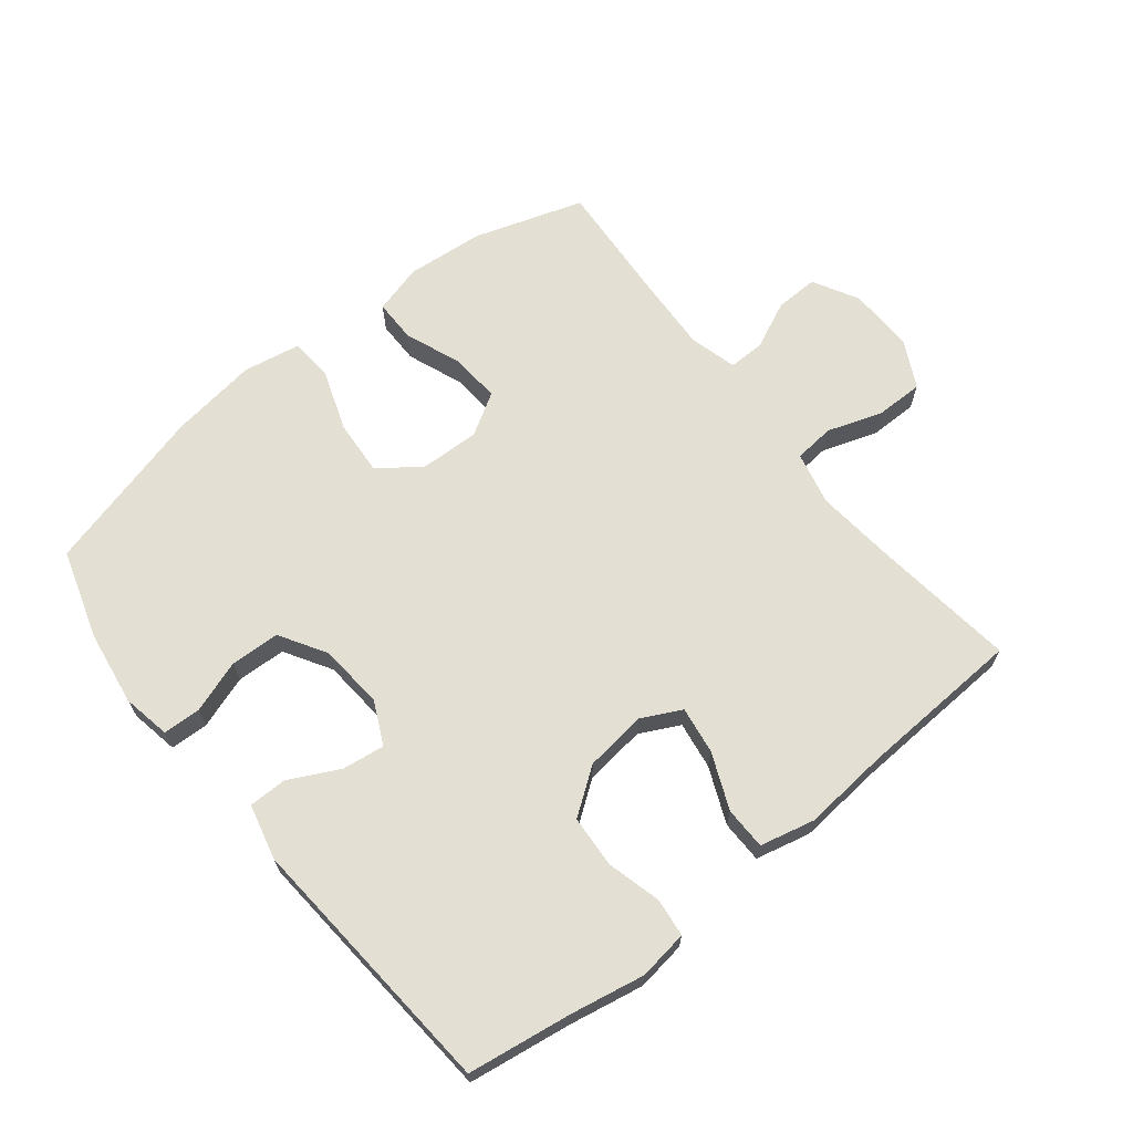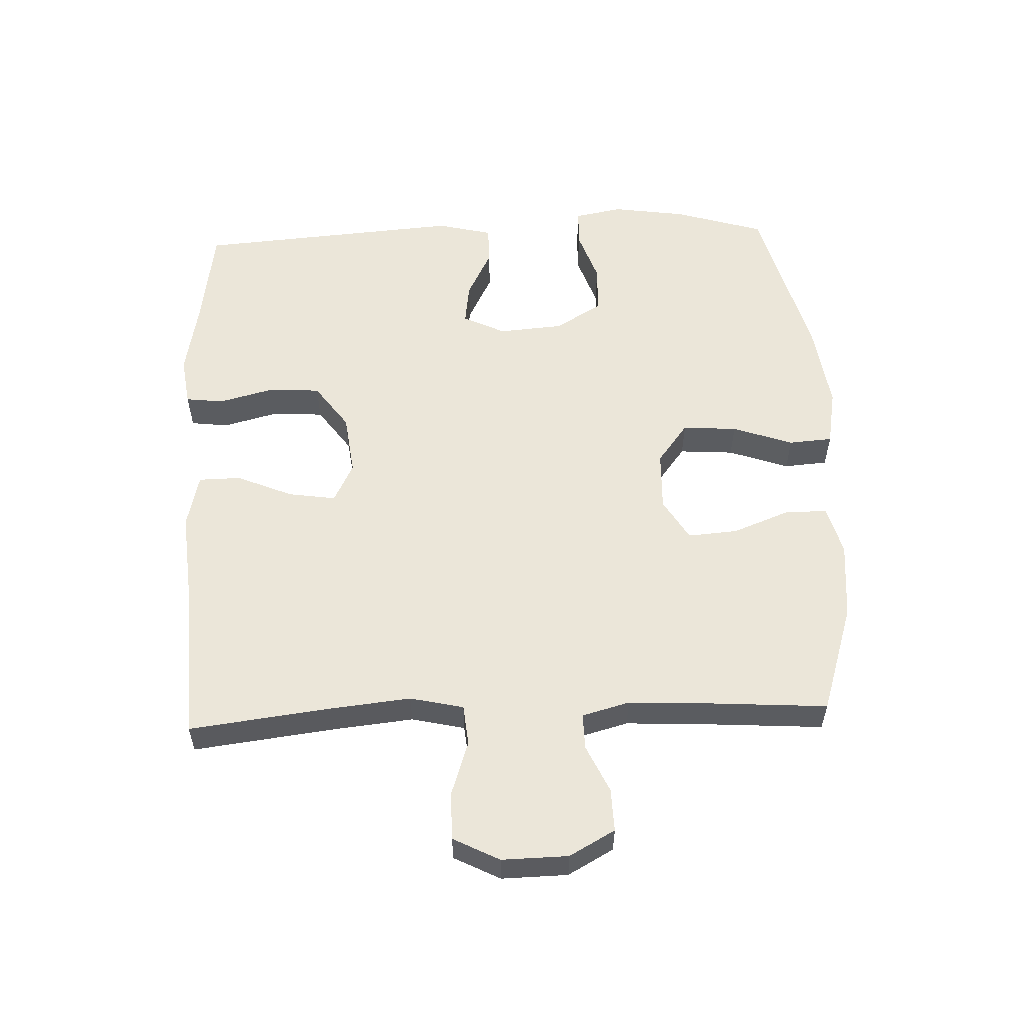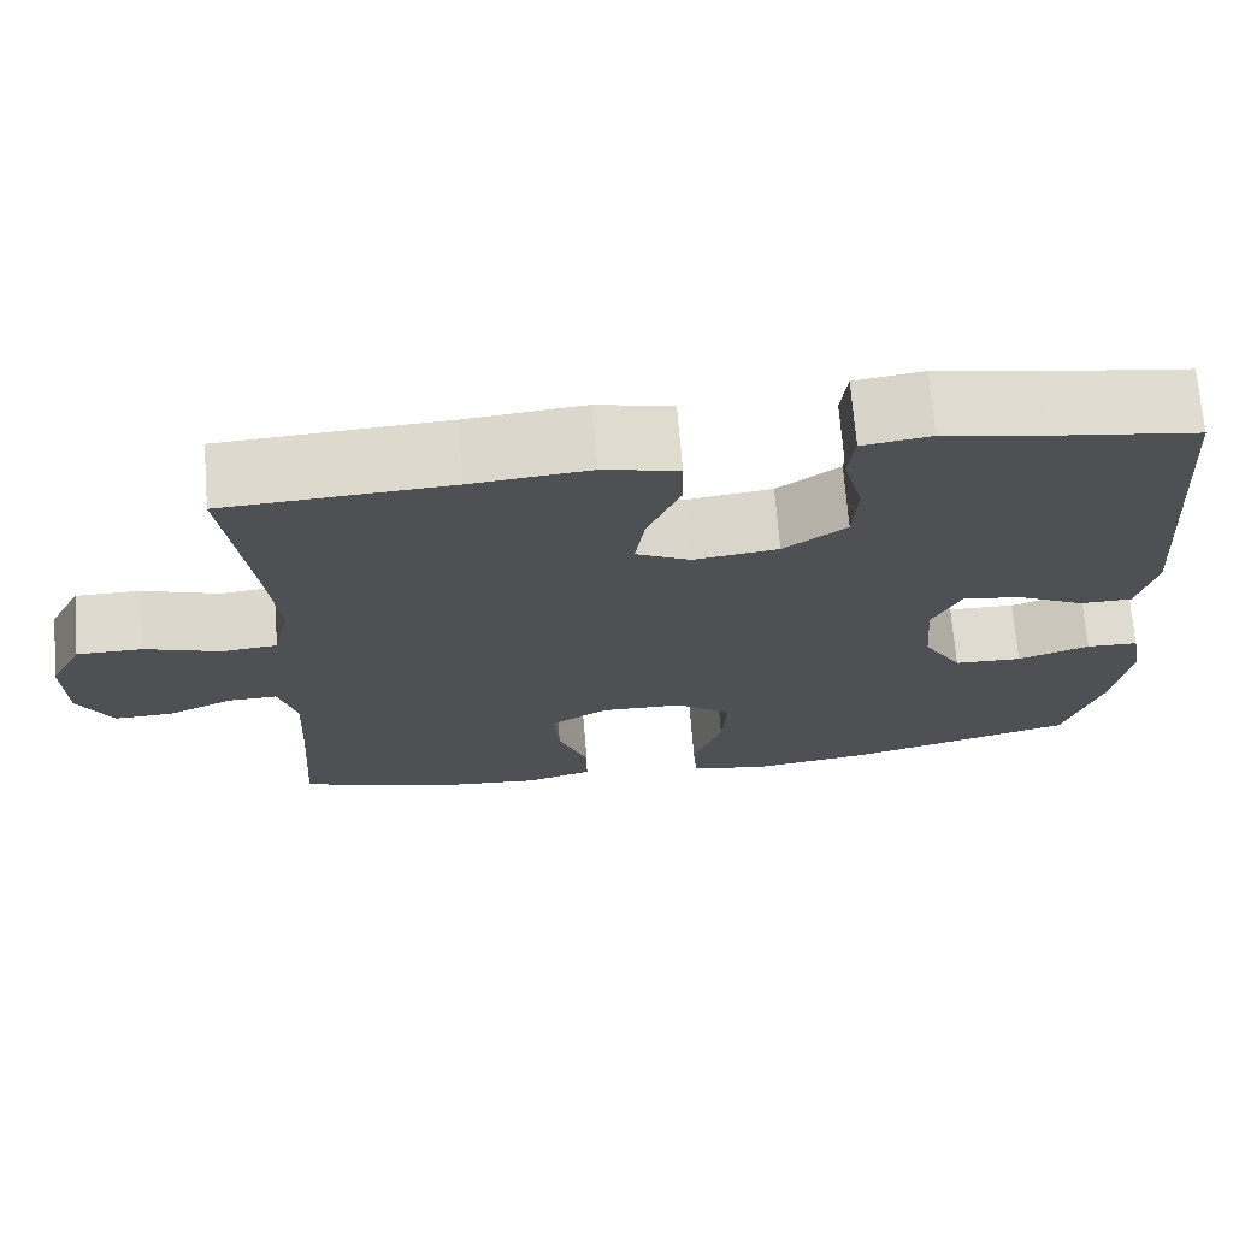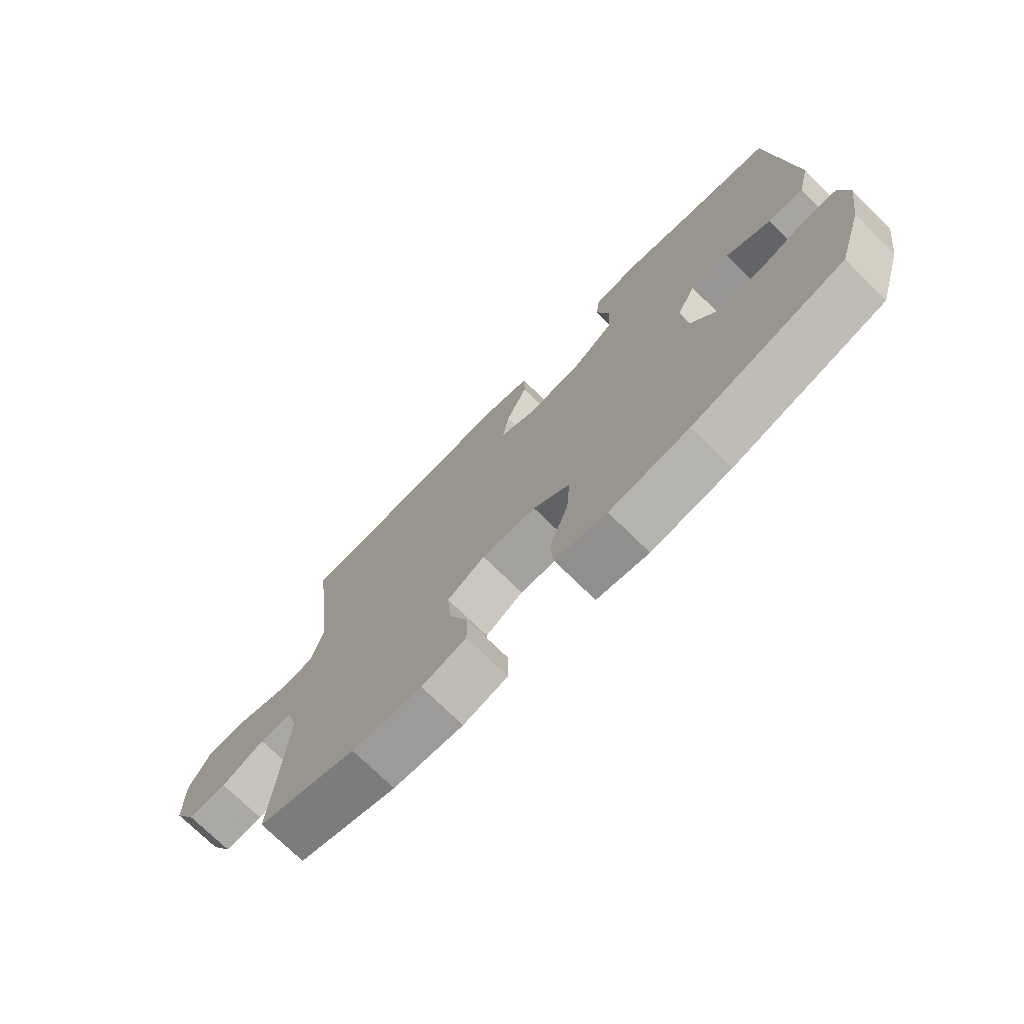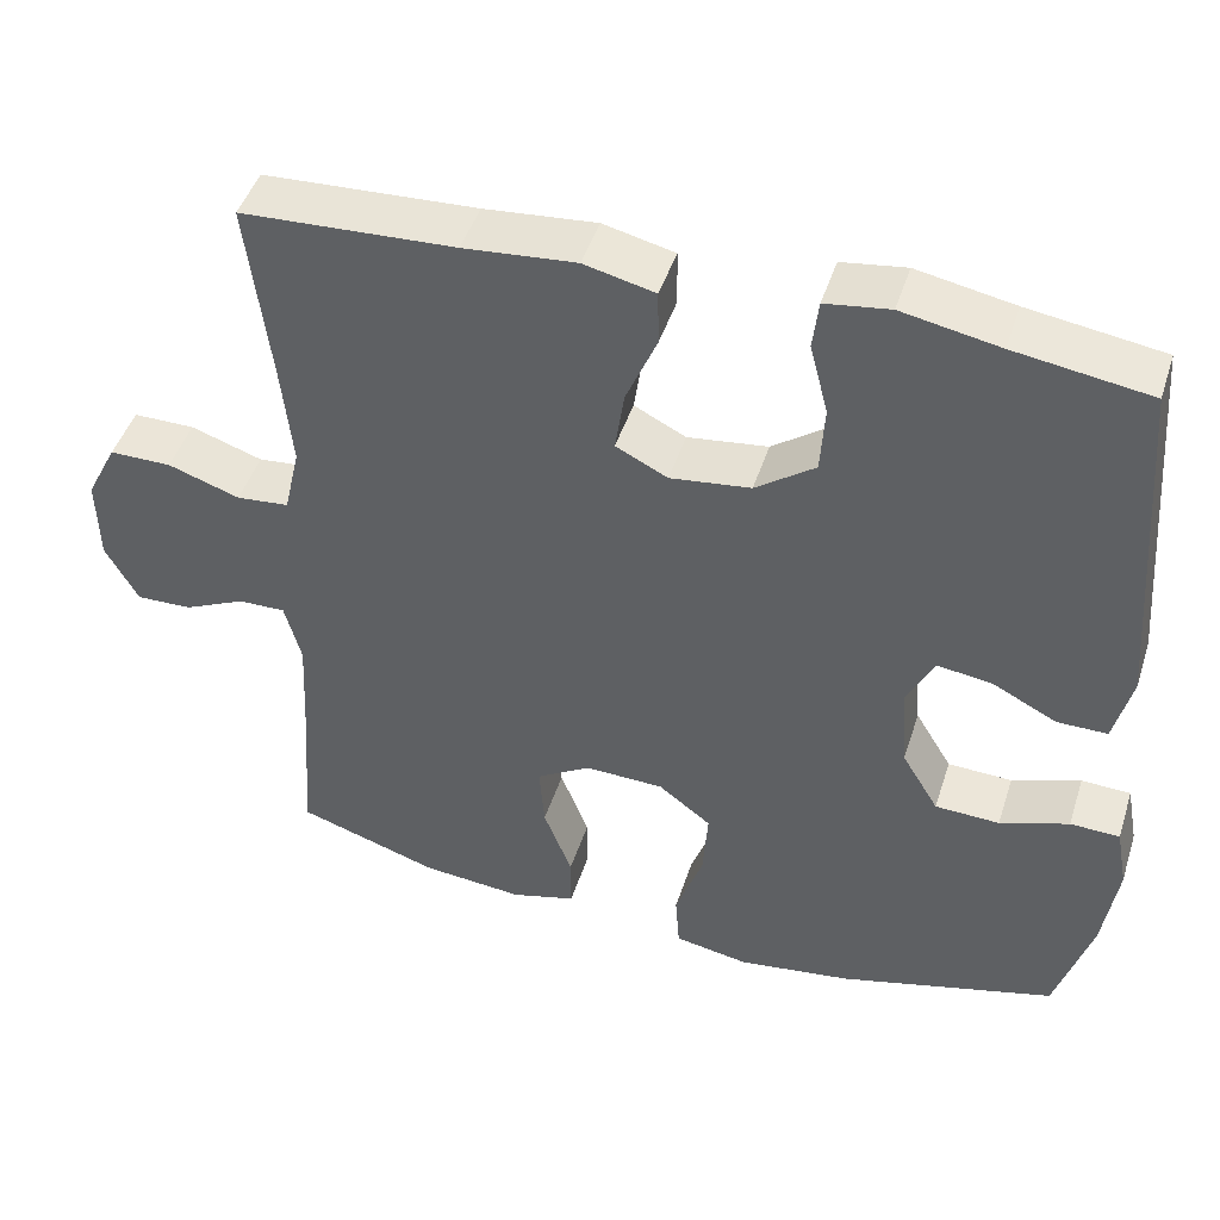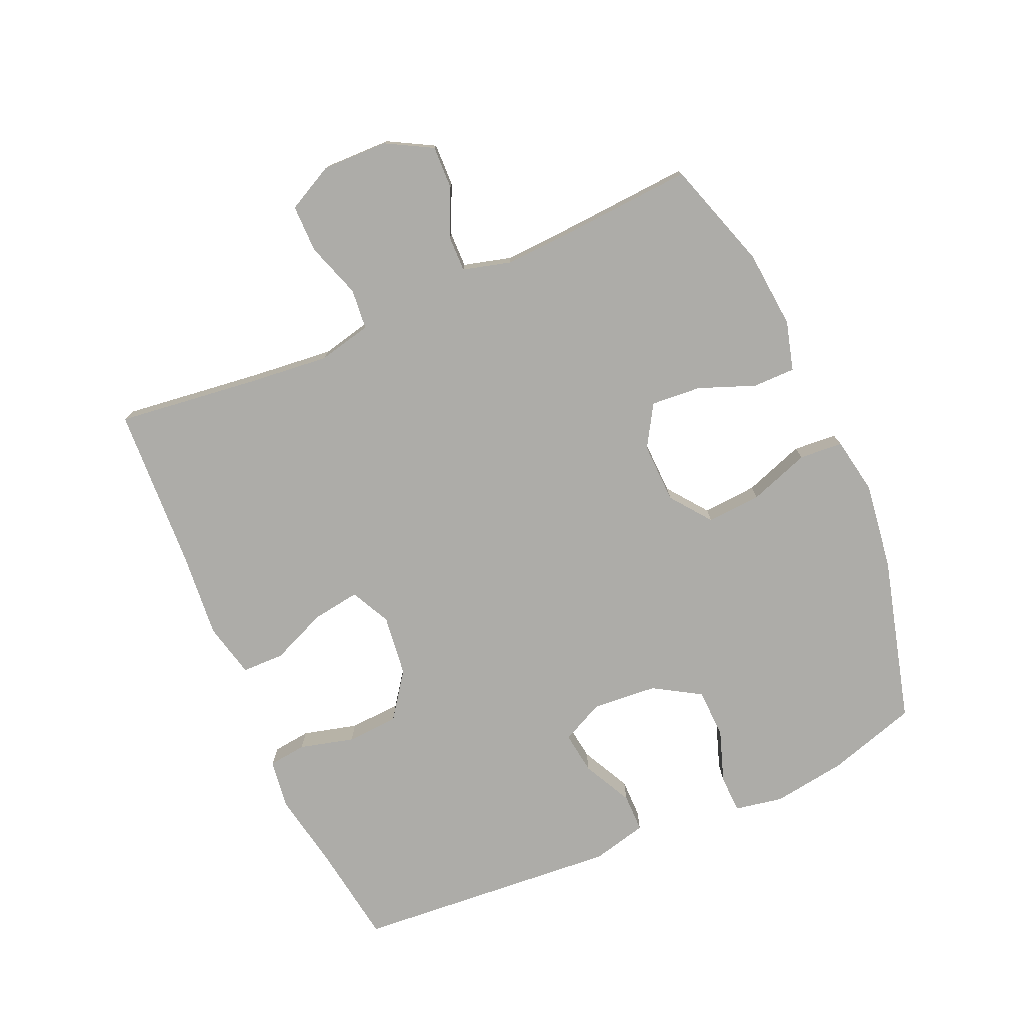
<metadata>
{"format":"obj","ext":"obj","renderer":"f3d","projection":"perspective","resolution":1024,"background":"white","views":[{"elev":66.9,"azim":-38.6,"up":"+Y"},{"elev":56.1,"azim":87.7,"up":"+Y"},{"elev":70.8,"azim":175.3,"up":"+Z"},{"elev":-73.9,"azim":-134.5,"up":"+Z"},{"elev":45.9,"azim":-162.5,"up":"+Z"},{"elev":-76.6,"azim":113.7,"up":"+Y"}]}
</metadata>
<code>
v -0.5 0.07 -0.5
v -0.543 0.07 -0.36
v -0.56 0.07 -0.245
v -0.546 0.07 -0.17
v -0.487 0.07 -0.168
v -0.405 0.07 -0.196
v -0.328 0.07 -0.193
v -0.284 0.07 -0.12
v -0.276 0.07 -0.019
v -0.308 0.07 0.047
v -0.374 0.07 0.038
v -0.451 0.07 -0.001
v -0.511 0.07 -0.001
v -0.532 0.07 0.085
v -0.5 0.07 0.5
v -0.339 0.07 0.524
v -0.223 0.07 0.546
v -0.146 0.07 0.535
v -0.139 0.07 0.476
v -0.161 0.07 0.391
v -0.156 0.07 0.31
v -0.085 0.07 0.259
v 0.011 0.07 0.247
v 0.073 0.07 0.278
v 0.062 0.07 0.352
v 0.025 0.07 0.439
v 0.026 0.07 0.505
v 0.111 0.07 0.525
v 0.245 0.07 0.513
v 0.5 0.07 0.5
v 0.473 0.07 0.281
v 0.46 0.07 0.154
v 0.479 0.07 0.071
v 0.542 0.07 0.065
v 0.628 0.07 0.094
v 0.702 0.07 0.094
v 0.739 0.07 0.022
v 0.737 0.07 -0.081
v 0.698 0.07 -0.152
v 0.631 0.07 -0.15
v 0.557 0.07 -0.116
v 0.501 0.07 -0.115
v 0.481 0.07 -0.189
v 0.487 0.07 -0.307
v 0.5 0.07 -0.5
v 0.33 0.07 -0.555
v 0.209 0.07 -0.566
v 0.132 0.07 -0.545
v 0.132 0.07 -0.479
v 0.166 0.07 -0.391
v 0.172 0.07 -0.313
v 0.107 0.07 -0.274
v 0.013 0.07 -0.277
v -0.05 0.07 -0.325
v -0.044 0.07 -0.41
v -0.011 0.07 -0.504
v -0.016 0.07 -0.572
v -0.105 0.07 -0.588
v -0.241 0.07 -0.569
v -0.5 0 -0.5
v -0.543 0 -0.36
v -0.56 0 -0.245
v -0.546 0 -0.17
v -0.487 0 -0.168
v -0.405 0 -0.196
v -0.328 0 -0.193
v -0.284 0 -0.12
v -0.276 0 -0.019
v -0.308 0 0.047
v -0.374 0 0.038
v -0.451 0 -0.001
v -0.511 0 -0.001
v -0.532 0 0.085
v -0.5 0 0.5
v -0.339 0 0.524
v -0.223 0 0.546
v -0.146 0 0.535
v -0.139 0 0.476
v -0.161 0 0.391
v -0.156 0 0.31
v -0.085 0 0.259
v 0.011 0 0.247
v 0.073 0 0.278
v 0.062 0 0.352
v 0.025 0 0.439
v 0.026 0 0.505
v 0.111 0 0.525
v 0.245 0 0.513
v 0.5 0 0.5
v 0.473 0 0.281
v 0.46 0 0.154
v 0.479 0 0.071
v 0.542 0 0.065
v 0.628 0 0.094
v 0.702 0 0.094
v 0.739 0 0.022
v 0.737 0 -0.081
v 0.698 0 -0.152
v 0.631 0 -0.15
v 0.557 0 -0.116
v 0.501 0 -0.115
v 0.481 0 -0.189
v 0.487 0 -0.307
v 0.5 0 -0.5
v 0.33 0 -0.555
v 0.209 0 -0.566
v 0.132 0 -0.545
v 0.132 0 -0.479
v 0.166 0 -0.391
v 0.172 0 -0.313
v 0.107 0 -0.274
v 0.013 0 -0.277
v -0.05 0 -0.325
v -0.044 0 -0.41
v -0.011 0 -0.504
v -0.016 0 -0.572
v -0.105 0 -0.588
v -0.241 0 -0.569
f 4 5 6
f 3 4 6
f 2 3 6
f 1 2 6
f 59 1 6
f 58 59 6
f 57 58 6
f 56 57 6
f 55 56 6
f 54 55 6 7
f 53 54 7 8
f 52 53 8 9
f 51 52 9 10
f 48 49 50
f 47 48 50
f 46 47 50
f 45 46 50
f 44 45 50
f 43 44 50 51
f 42 43 51 10
f 39 40 41
f 38 39 41
f 37 38 41
f 36 37 41
f 35 36 41
f 34 35 41
f 41 42 10
f 34 41 10
f 33 34 10
f 29 30 31
f 29 31 32
f 28 29 32
f 27 28 32
f 26 27 32
f 25 26 32
f 24 25 32 33
f 18 19 20
f 17 18 20
f 16 17 20
f 16 20 21
f 15 16 21
f 14 15 21
f 13 14 21
f 12 13 21
f 11 12 21
f 10 11 21 22
f 23 24 33 10
f 10 22 23
f 65 64 63
f 65 63 62
f 65 62 61
f 65 61 60
f 65 60 118
f 65 118 117
f 65 117 116
f 65 116 115
f 65 115 114
f 66 65 114 113
f 67 66 113 112
f 68 67 112 111
f 69 68 111 110
f 109 108 107
f 109 107 106
f 109 106 105
f 109 105 104
f 109 104 103
f 110 109 103 102
f 69 110 102 101
f 100 99 98
f 100 98 97
f 100 97 96
f 100 96 95
f 100 95 94
f 100 94 93
f 69 101 100
f 69 100 93
f 69 93 92
f 90 89 88
f 91 90 88
f 91 88 87
f 91 87 86
f 91 86 85
f 91 85 84
f 92 91 84 83
f 79 78 77
f 79 77 76
f 79 76 75
f 80 79 75
f 80 75 74
f 80 74 73
f 80 73 72
f 80 72 71
f 80 71 70
f 81 80 70 69
f 69 92 83 82
f 82 81 69
f 1 60 61 2
f 2 61 62 3
f 3 62 63 4
f 4 63 64 5
f 5 64 65 6
f 6 65 66 7
f 7 66 67 8
f 8 67 68 9
f 9 68 69 10
f 10 69 70 11
f 11 70 71 12
f 12 71 72 13
f 13 72 73 14
f 14 73 74 15
f 15 74 75 16
f 16 75 76 17
f 17 76 77 18
f 18 77 78 19
f 19 78 79 20
f 20 79 80 21
f 21 80 81 22
f 22 81 82 23
f 23 82 83 24
f 24 83 84 25
f 25 84 85 26
f 26 85 86 27
f 27 86 87 28
f 28 87 88 29
f 29 88 89 30
f 30 89 90 31
f 31 90 91 32
f 32 91 92 33
f 33 92 93 34
f 34 93 94 35
f 35 94 95 36
f 36 95 96 37
f 37 96 97 38
f 38 97 98 39
f 39 98 99 40
f 40 99 100 41
f 41 100 101 42
f 42 101 102 43
f 43 102 103 44
f 44 103 104 45
f 45 104 105 46
f 46 105 106 47
f 47 106 107 48
f 48 107 108 49
f 49 108 109 50
f 50 109 110 51
f 51 110 111 52
f 52 111 112 53
f 53 112 113 54
f 54 113 114 55
f 55 114 115 56
f 56 115 116 57
f 57 116 117 58
f 58 117 118 59
f 59 118 60 1

</code>
